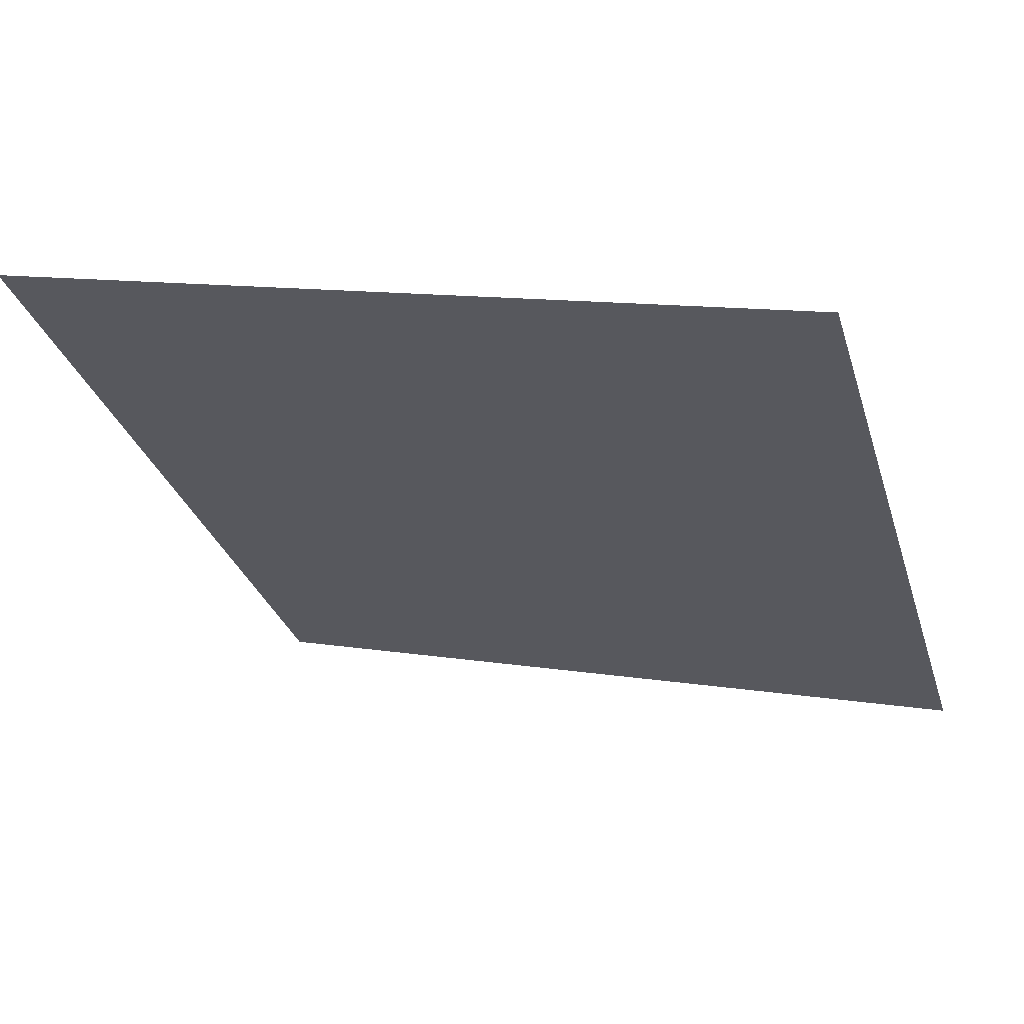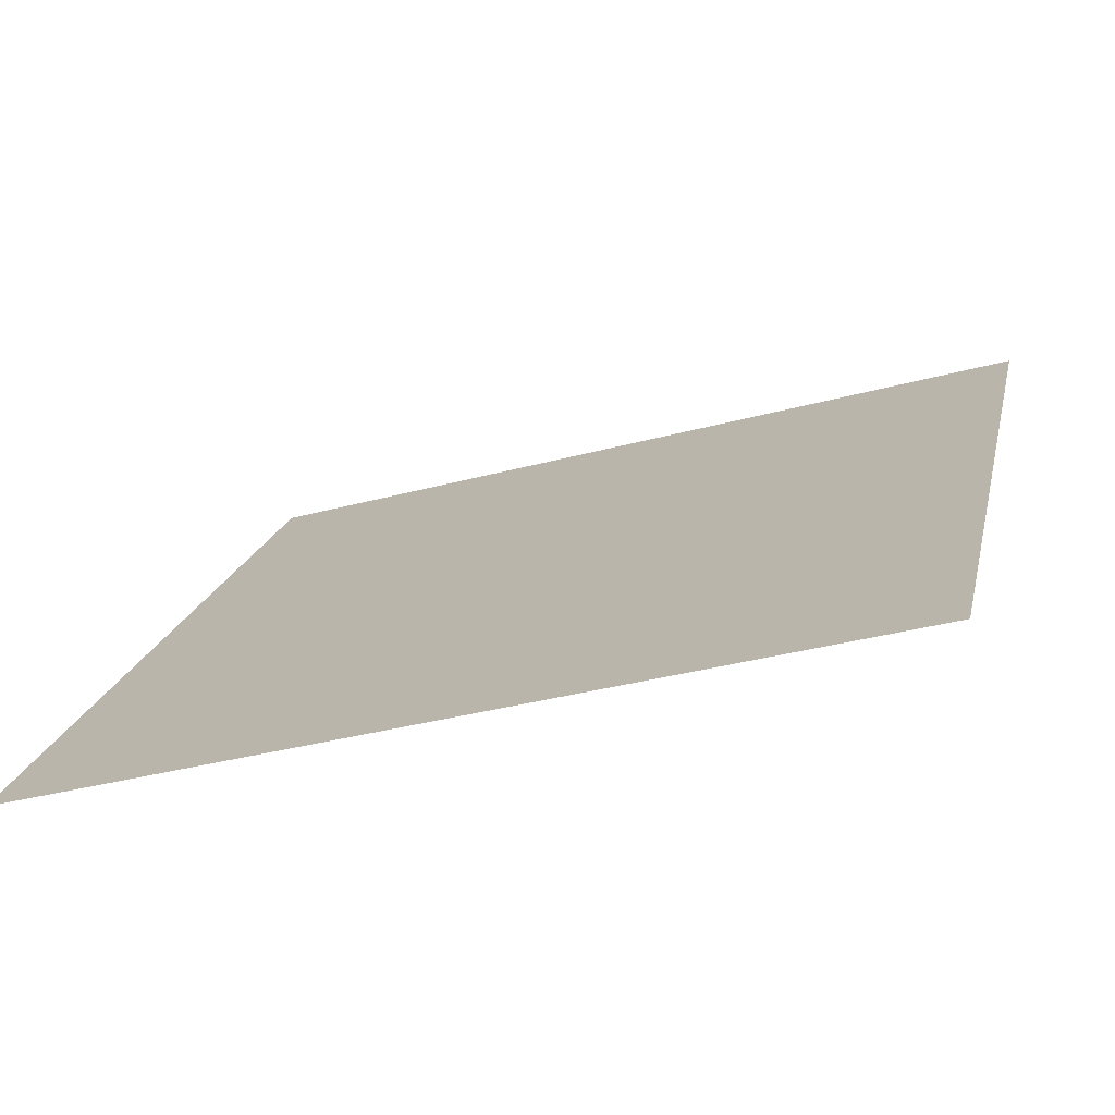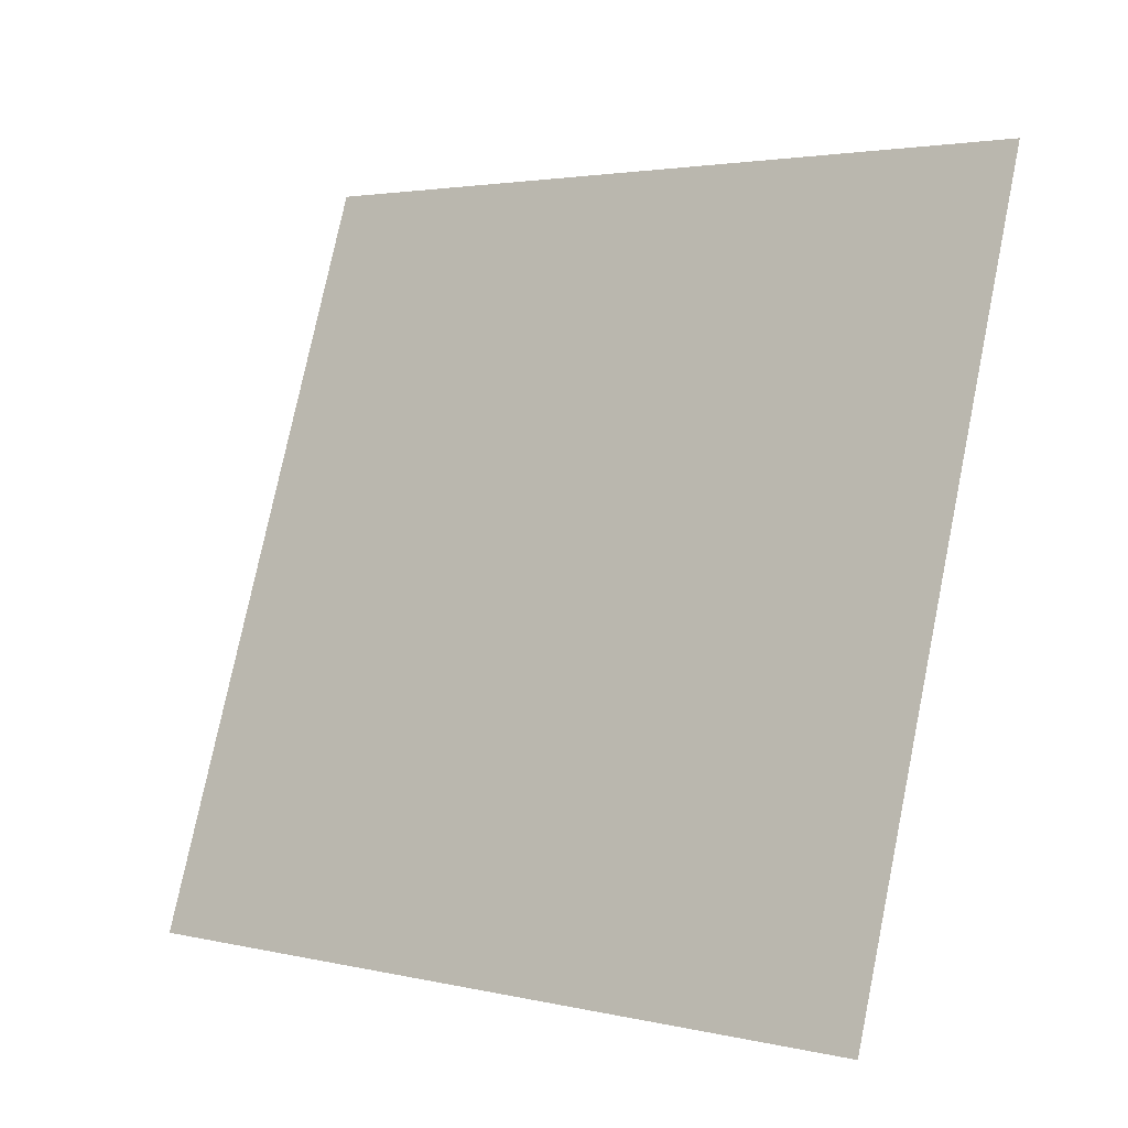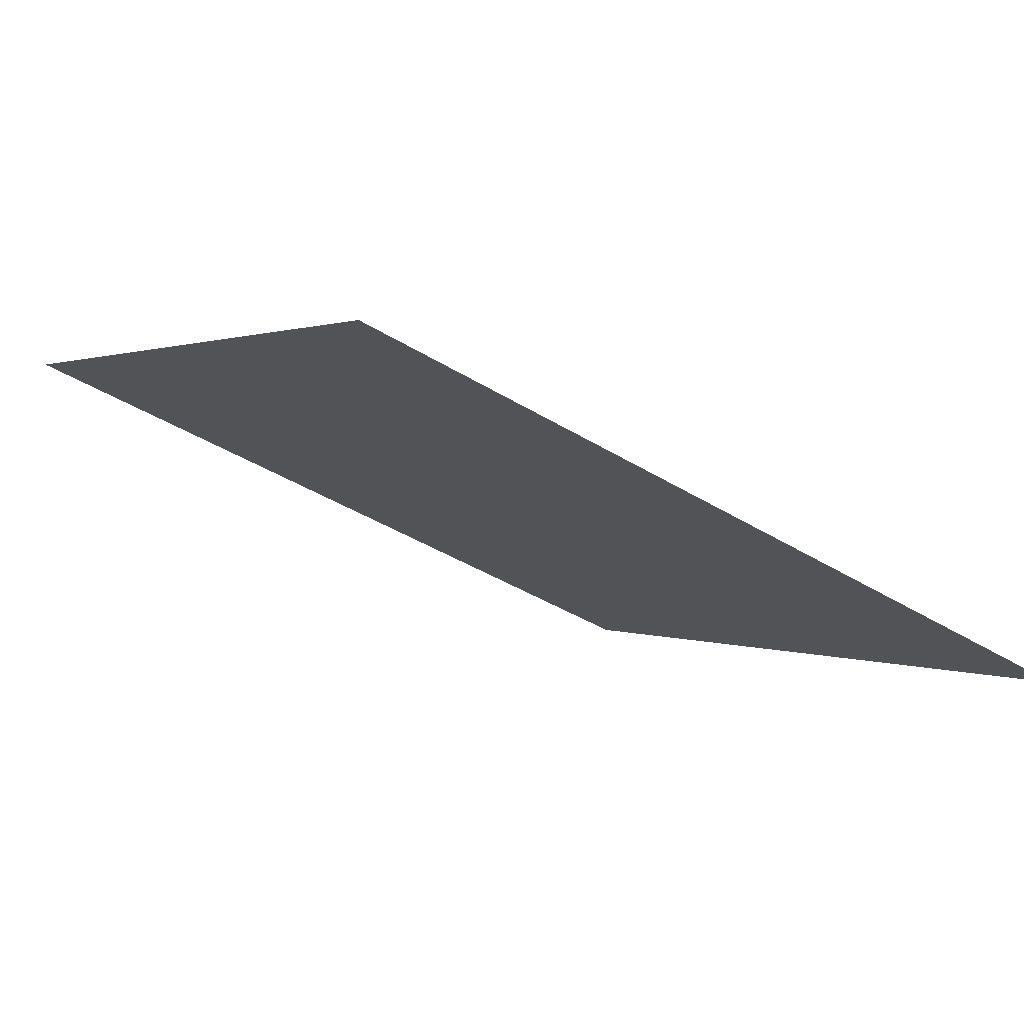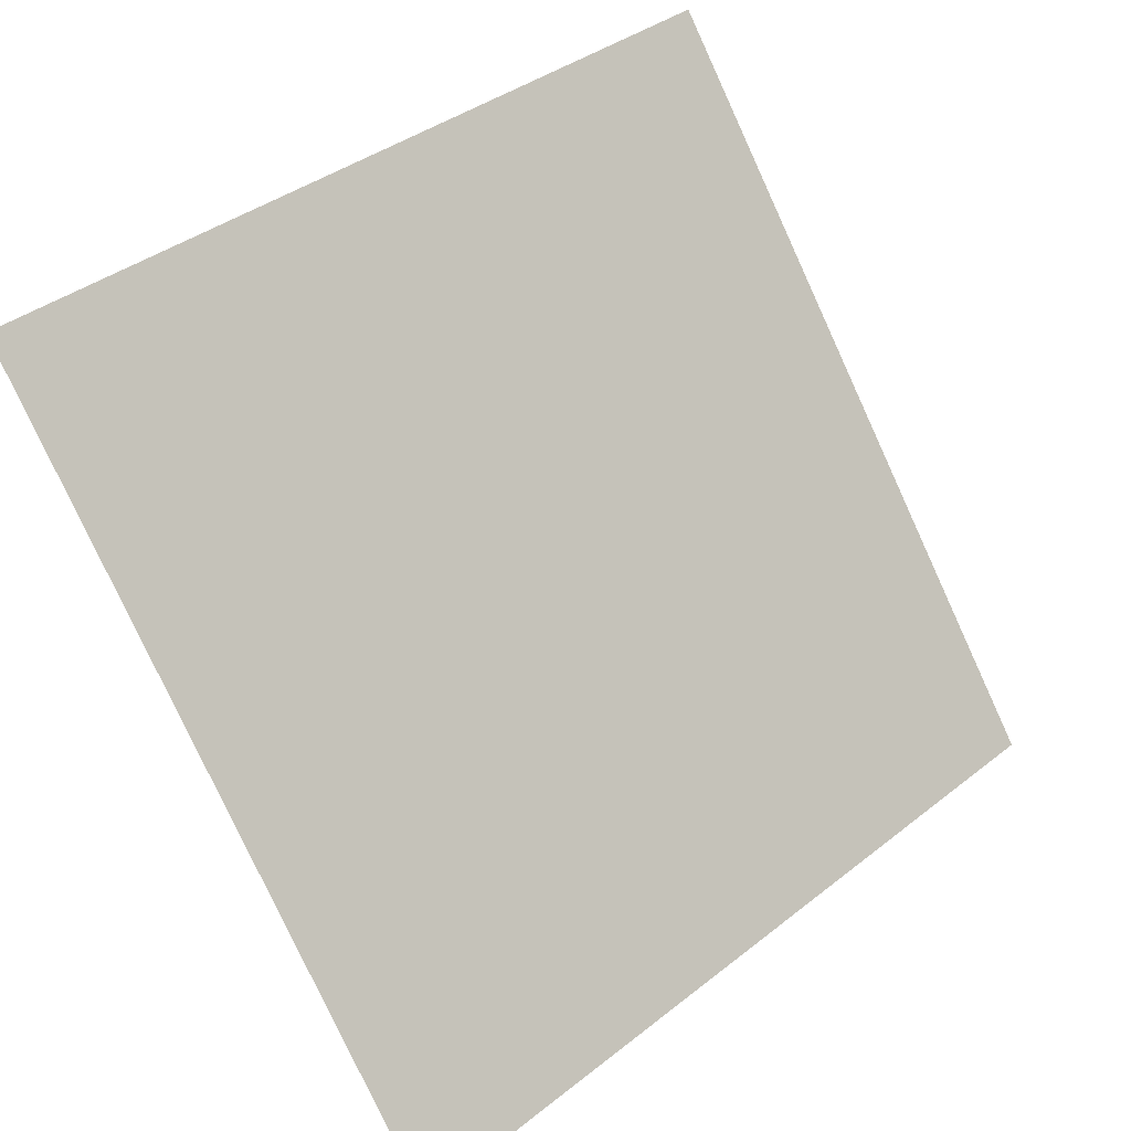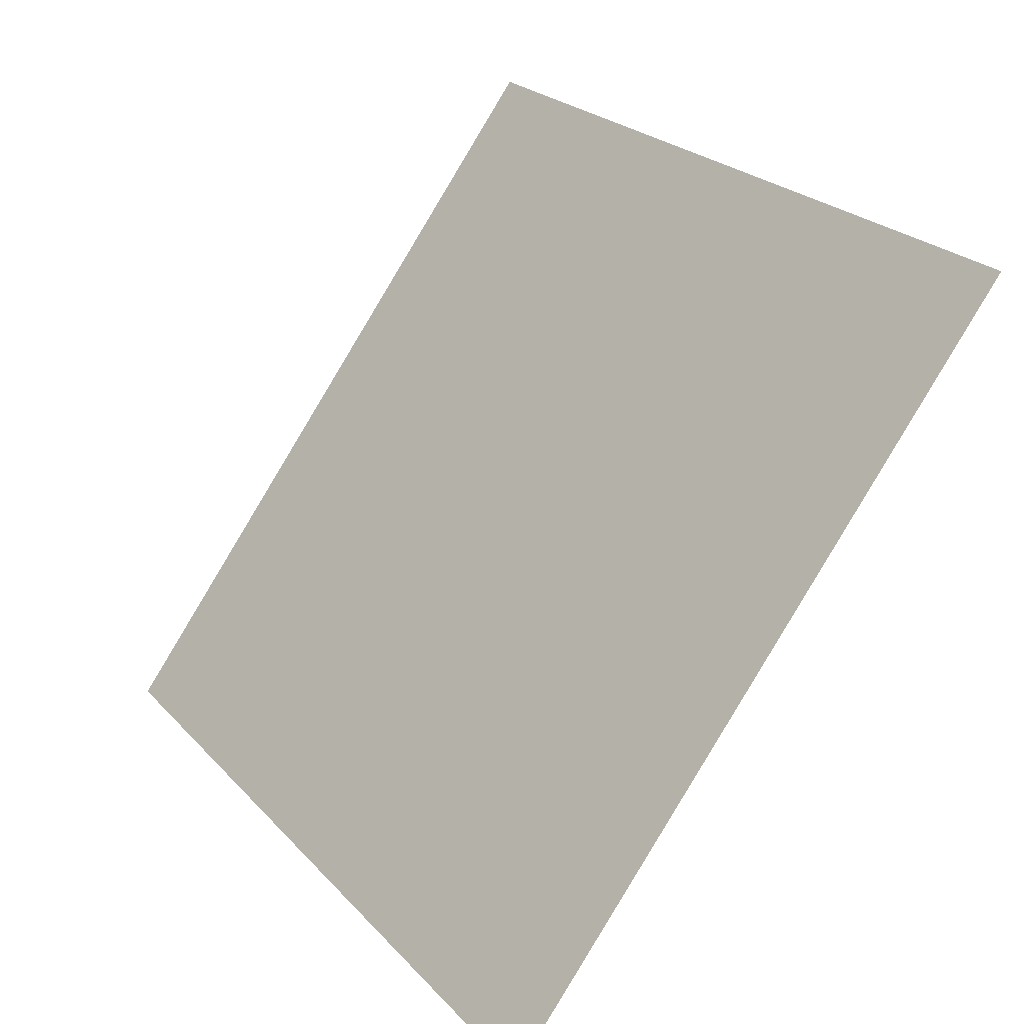
<metadata>
{"format":"obj","ext":"obj","renderer":"f3d","projection":"perspective","resolution":1024,"background":"white","views":[{"elev":8.5,"azim":21.2,"up":"+Y"},{"elev":-36.8,"azim":18.4,"up":"+Z"},{"elev":78.7,"azim":-77.8,"up":"+Y"},{"elev":-42.5,"azim":143.2,"up":"+Y"},{"elev":39.3,"azim":-46.0,"up":"+Z"},{"elev":23.5,"azim":57.3,"up":"+Z"}]}
</metadata>
<code>
v -0.1196 0.7338 0.4346
v -0.1262 0.7339 0.4347
v -0.126 0.7379 0.44
v -0.1195 0.7377 0.4399
f 4 3 2 1

</code>
